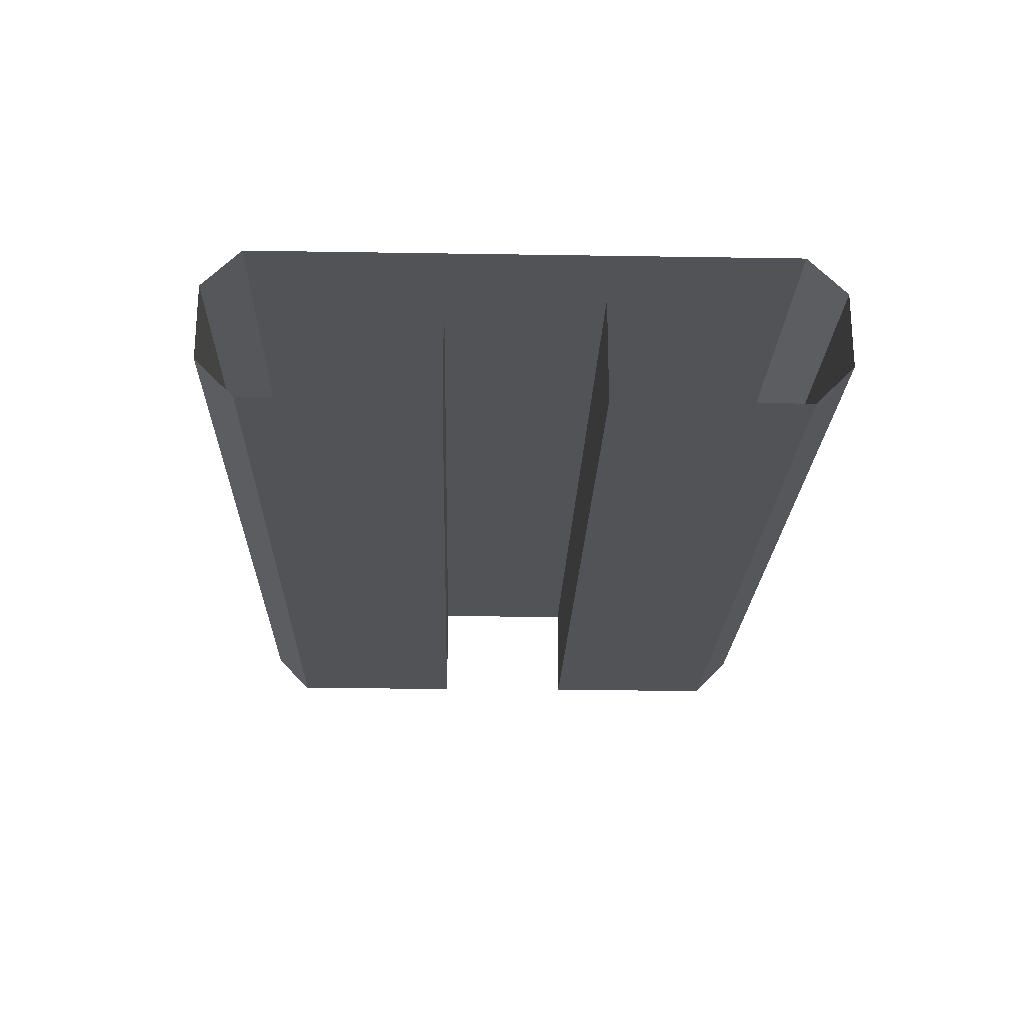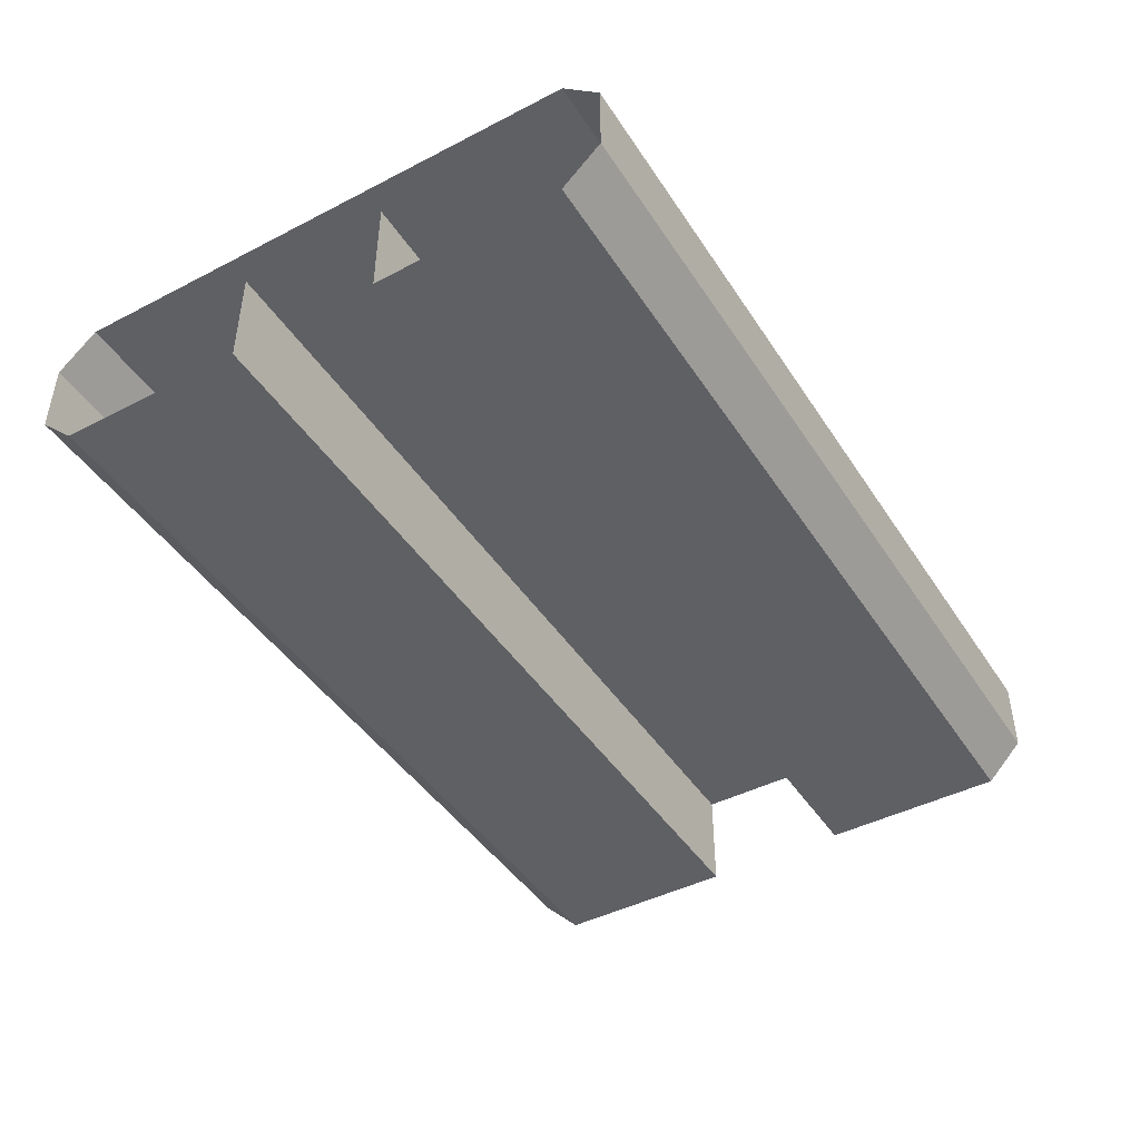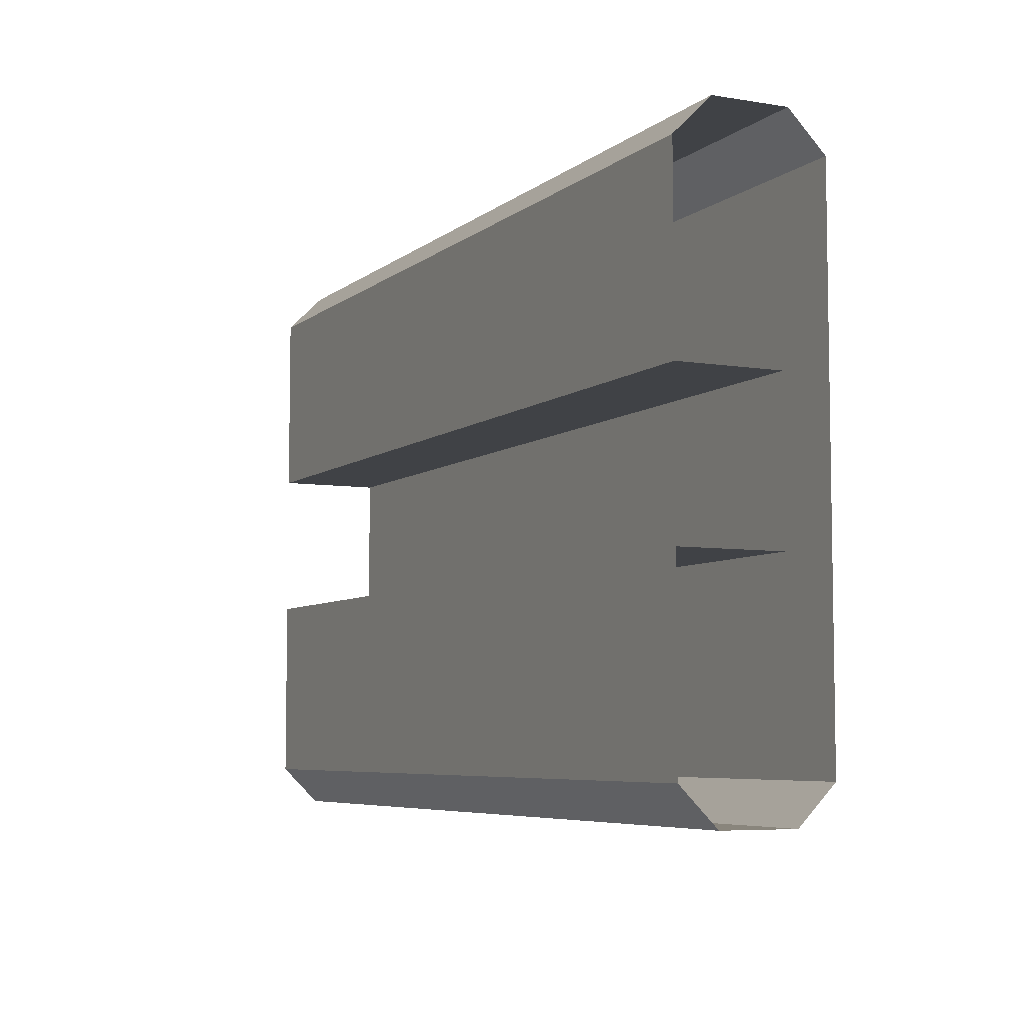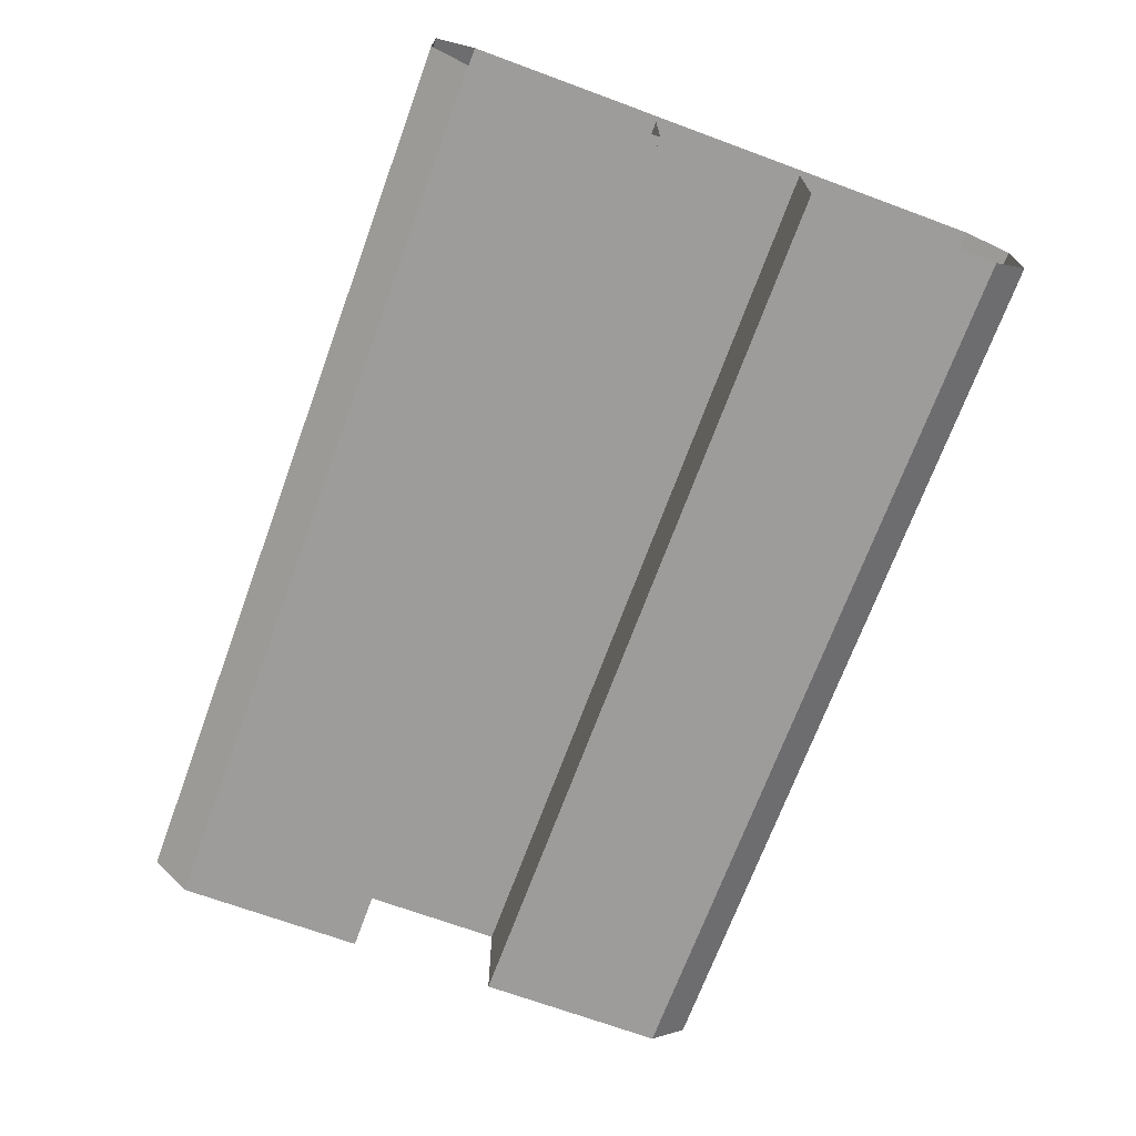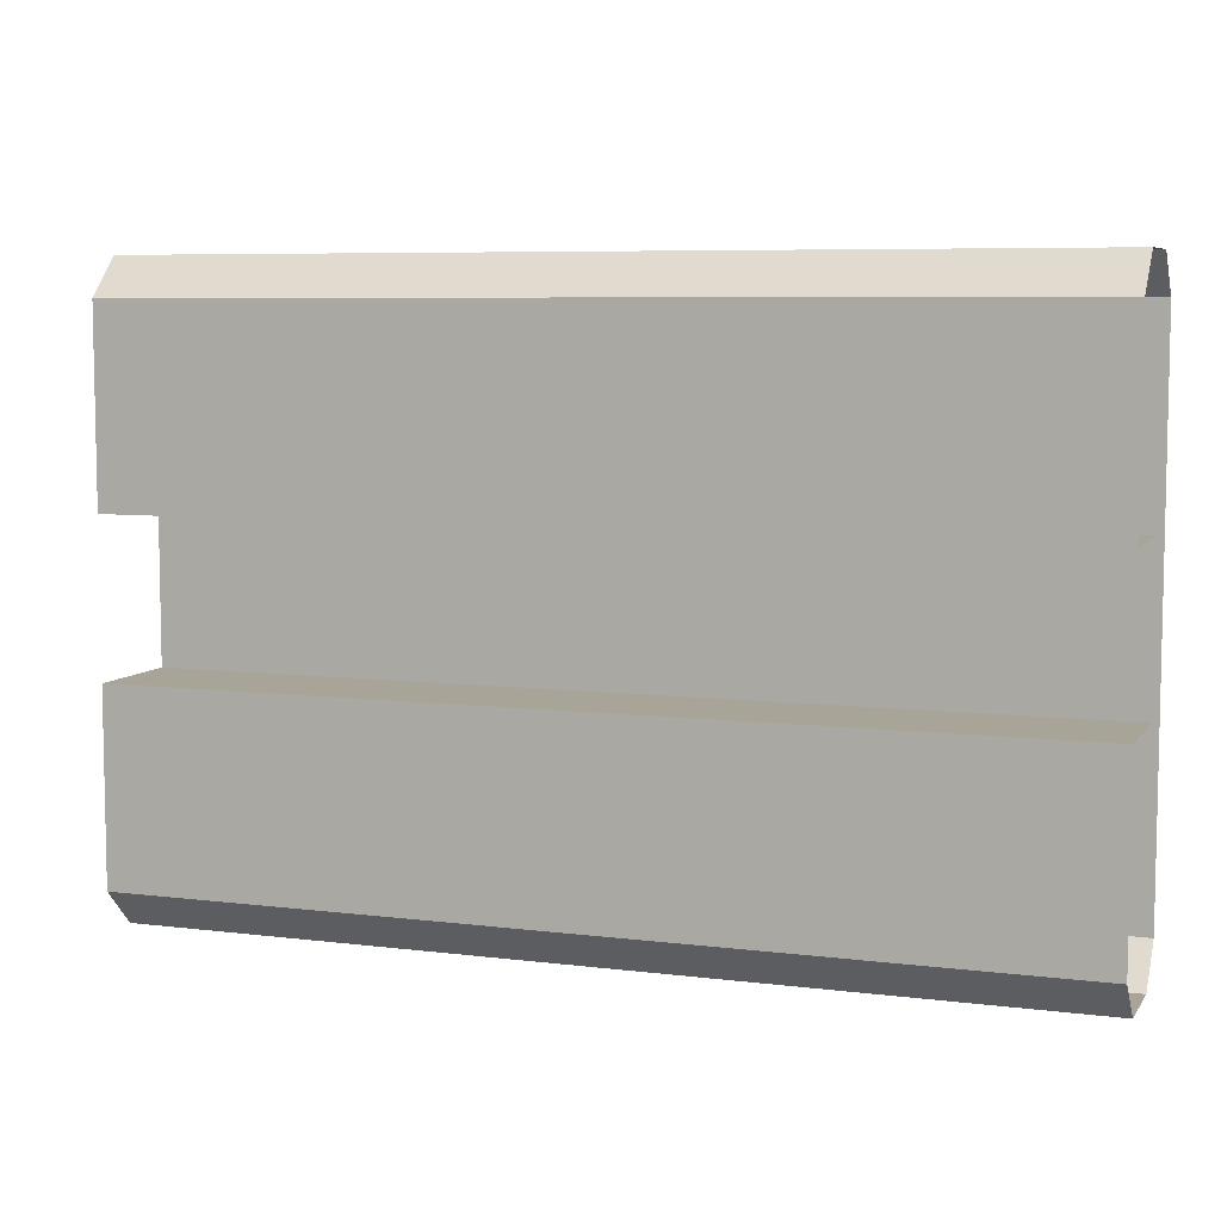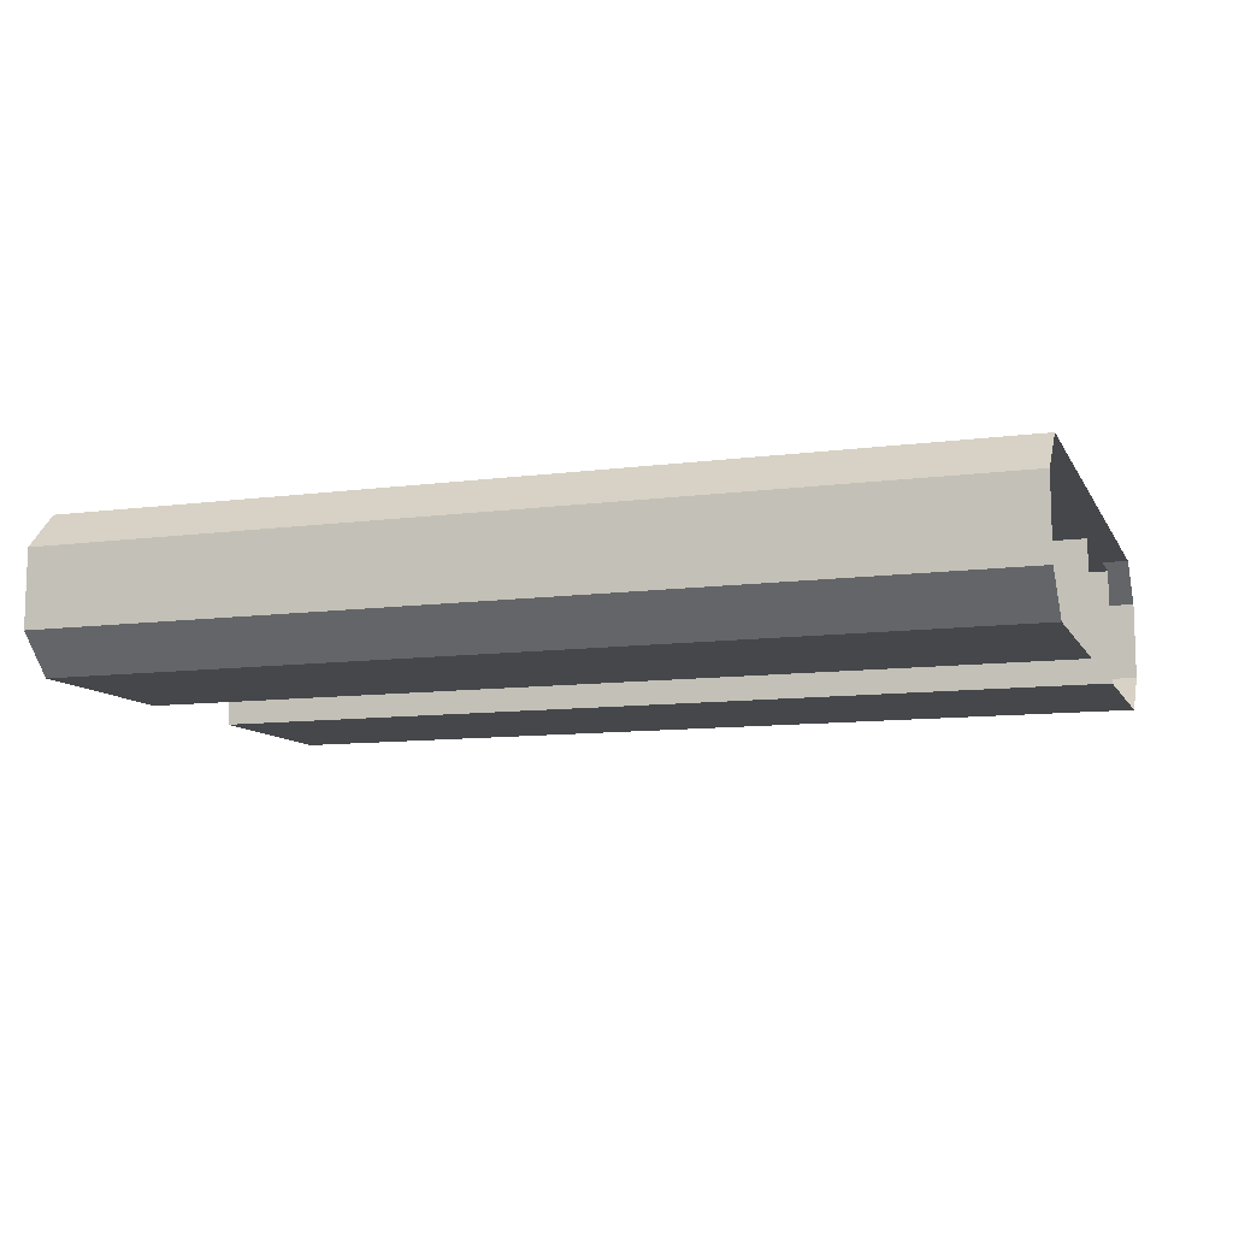
<metadata>
{"format":"obj","ext":"obj","renderer":"f3d","projection":"perspective","resolution":1024,"background":"white","views":[{"elev":-22.2,"azim":88.4,"up":"+Y"},{"elev":-44.5,"azim":121.0,"up":"+Y"},{"elev":-6.2,"azim":63.9,"up":"+Z"},{"elev":-70.0,"azim":-110.2,"up":"+Y"},{"elev":7.0,"azim":19.9,"up":"+Z"},{"elev":-10.2,"azim":-161.2,"up":"+Y"}]}
</metadata>
<code>
g default
v 0 -0.6156 5
v 12 -0.6156 5
v 0 -0.6156 3
v 12 -0.6156 3
v 0 -2 5
v 12 -2 5
v 12 -2 3
v 0 -2 3
v 0 -0.5 8
v 0 0 7.5
v 12 0 7.5
v 12 -0.5 8
v 0 0 0.5
v 0 -0.5 0
v 12 -0.5 0
v 12 0 0.5
v 12 -1.5 8
v 12 -2 7.5
v 0 -2 7.5
v 0 -1.5 8
v 0 -1.5 0
v 0 -2 0.5
v 12 -2 0.5
v 12 -1.5 0
g CauldronConveyor
f 20 17 12 9
f 5 6 18 19
f 22 23 7 8
f 10 11 16 13
f 2 1 3 4
f 1 2 6 5
f 14 15 24 21
f 4 3 8 7
f 10 9 12 11
f 14 13 16 15
f 18 17 20 19
f 22 21 24 23

</code>
